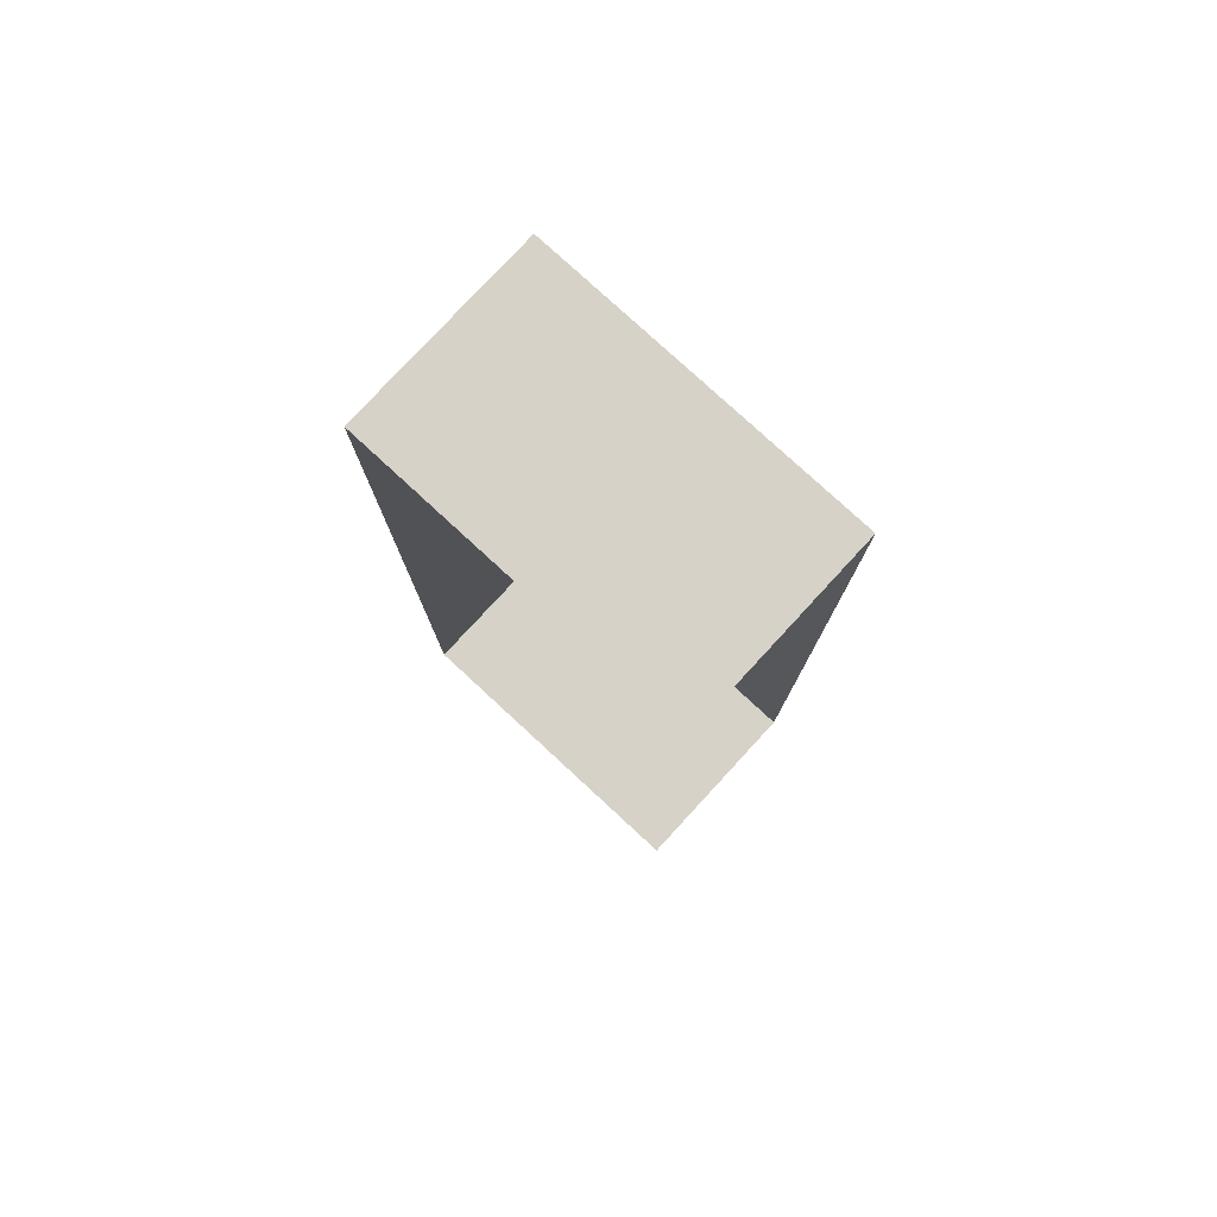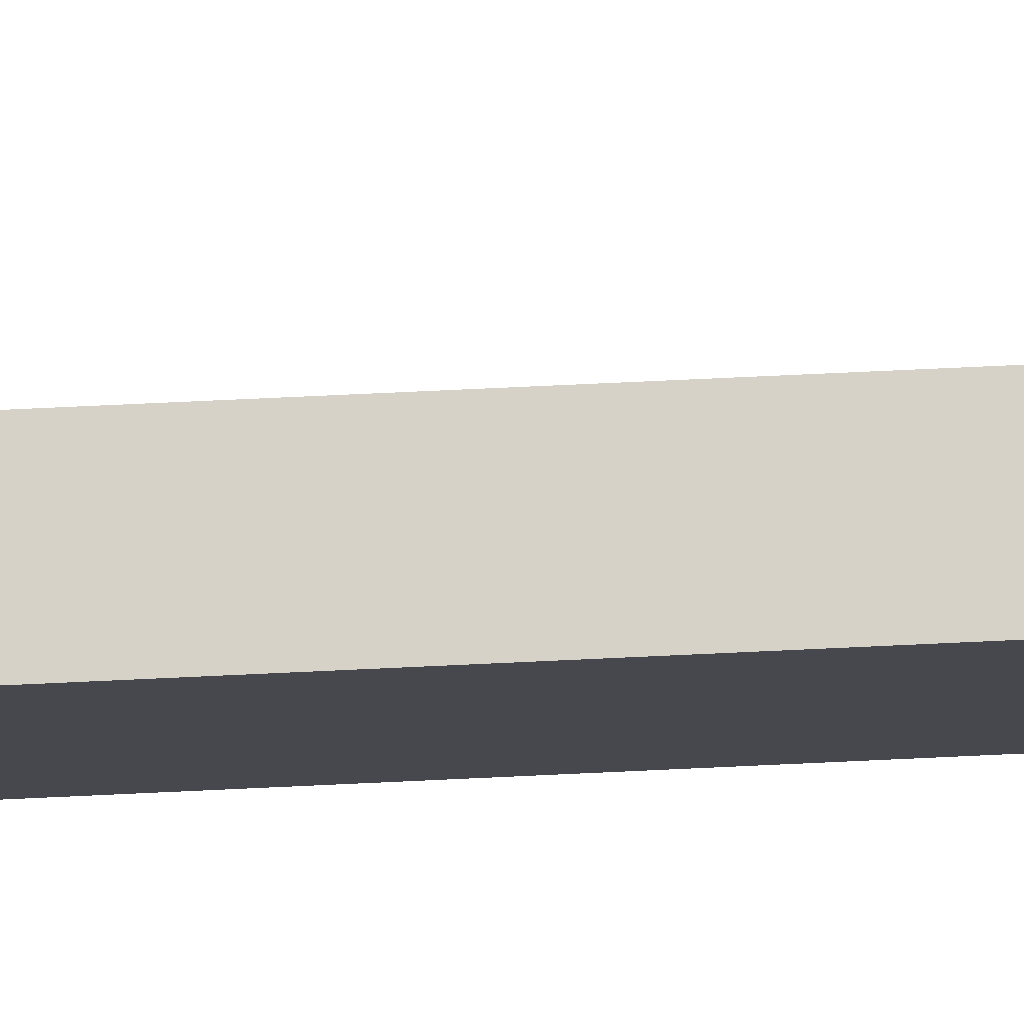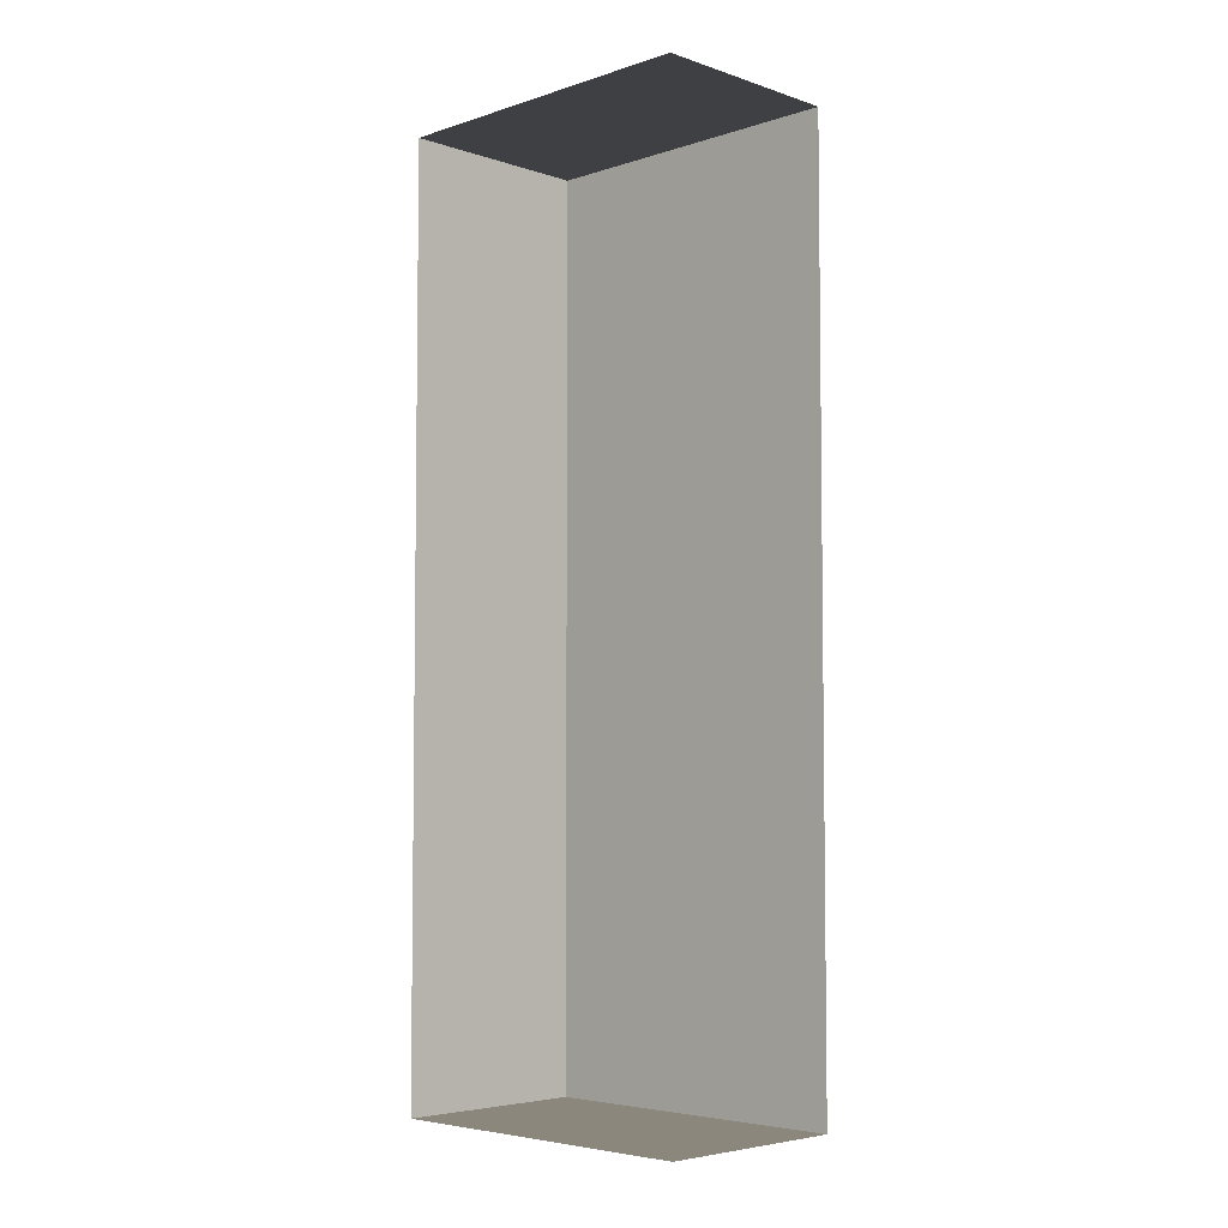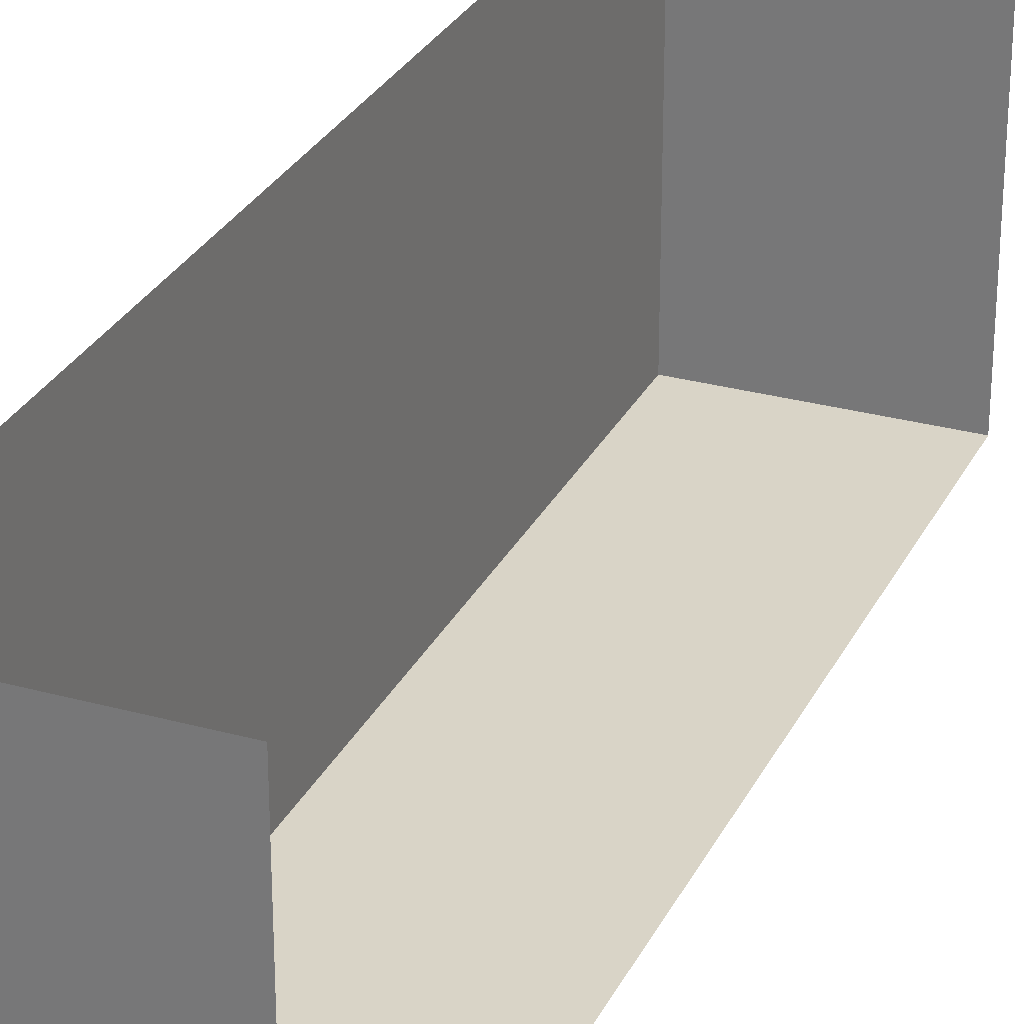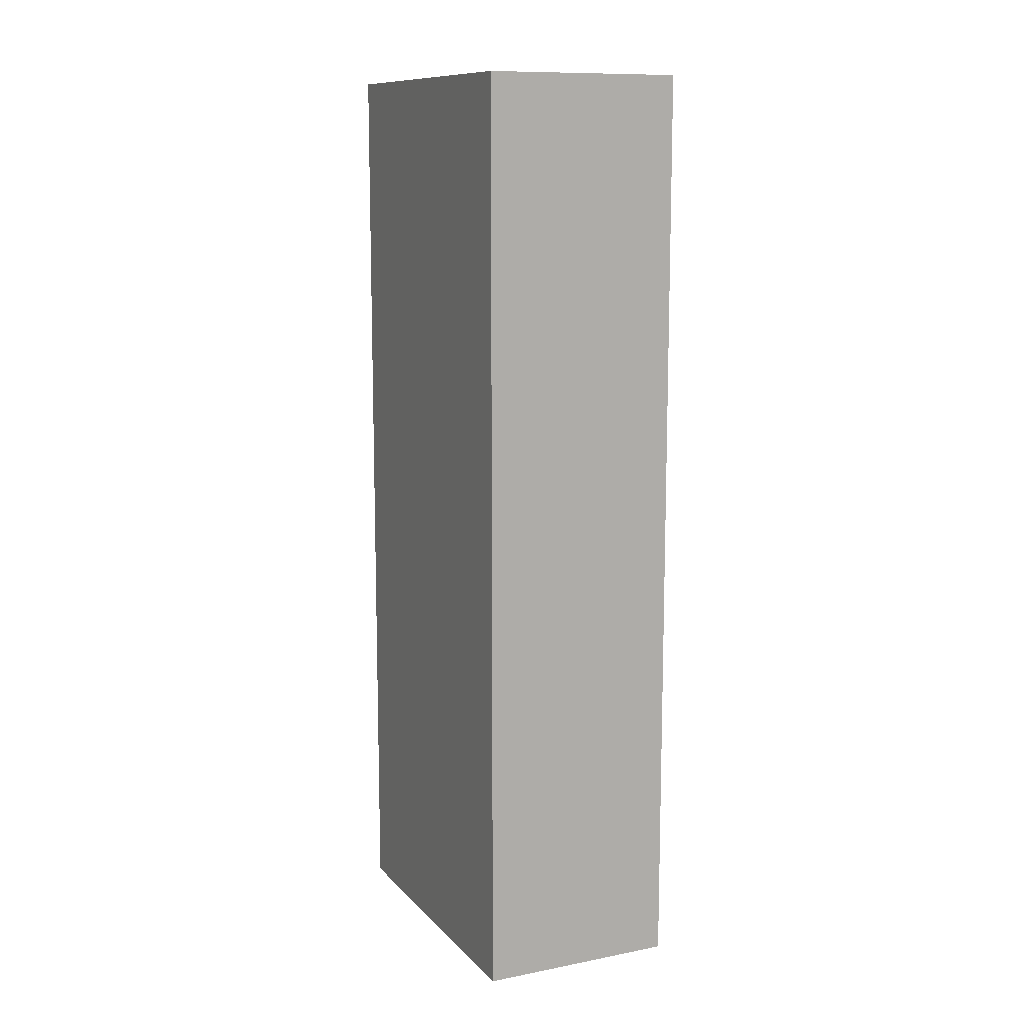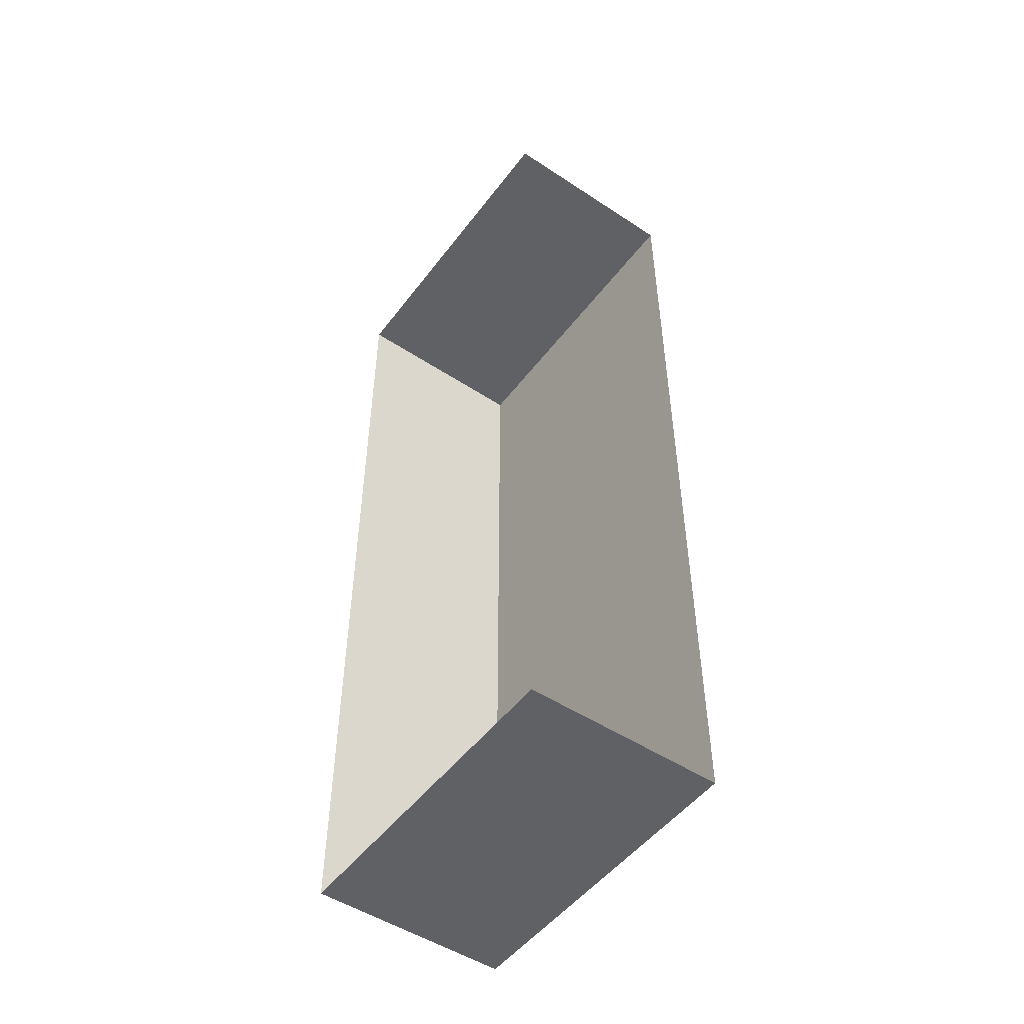
<metadata>
{"format":"obj","ext":"obj","renderer":"f3d","projection":"perspective","resolution":1024,"background":"white","views":[{"elev":78.6,"azim":132.7,"up":"+Z"},{"elev":78.1,"azim":-92.6,"up":"+Y"},{"elev":-5.0,"azim":134.7,"up":"+Z"},{"elev":28.8,"azim":22.4,"up":"+Y"},{"elev":11.3,"azim":-25.0,"up":"+Z"},{"elev":-50.4,"azim":144.2,"up":"+Z"}]}
</metadata>
<code>
g default
v -3 0 -7
v 0 0 -7
v -3 5 -7
v 0 5 -7
v -3 5 0
v -3 0 0
v 0 0 0
v -3 0 7
v 0 0 7
v -3 5 7
v 0 5 7
g geo
f 1 2 4 3
f 6 1 3 5
f 7 2 1 6
f 8 10 11 9
f 6 5 10 8
f 7 6 8 9

</code>
